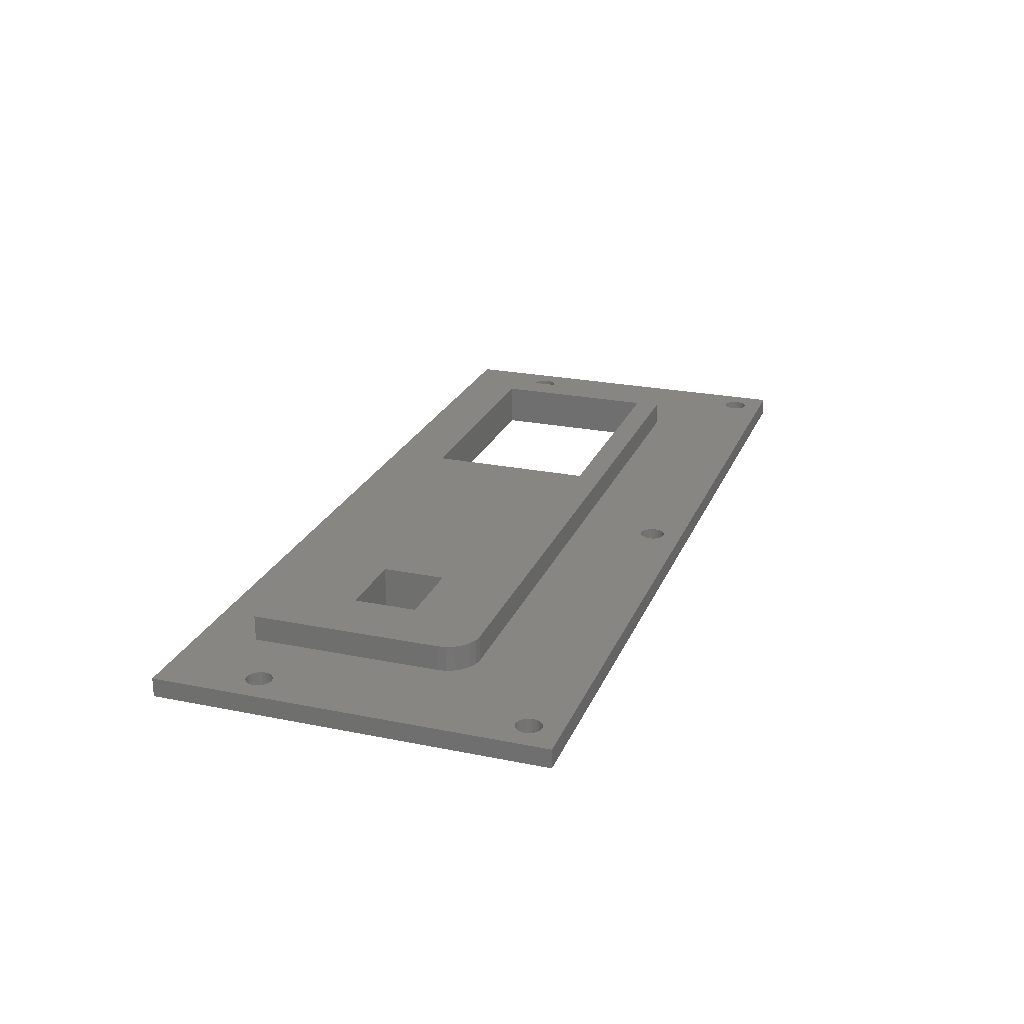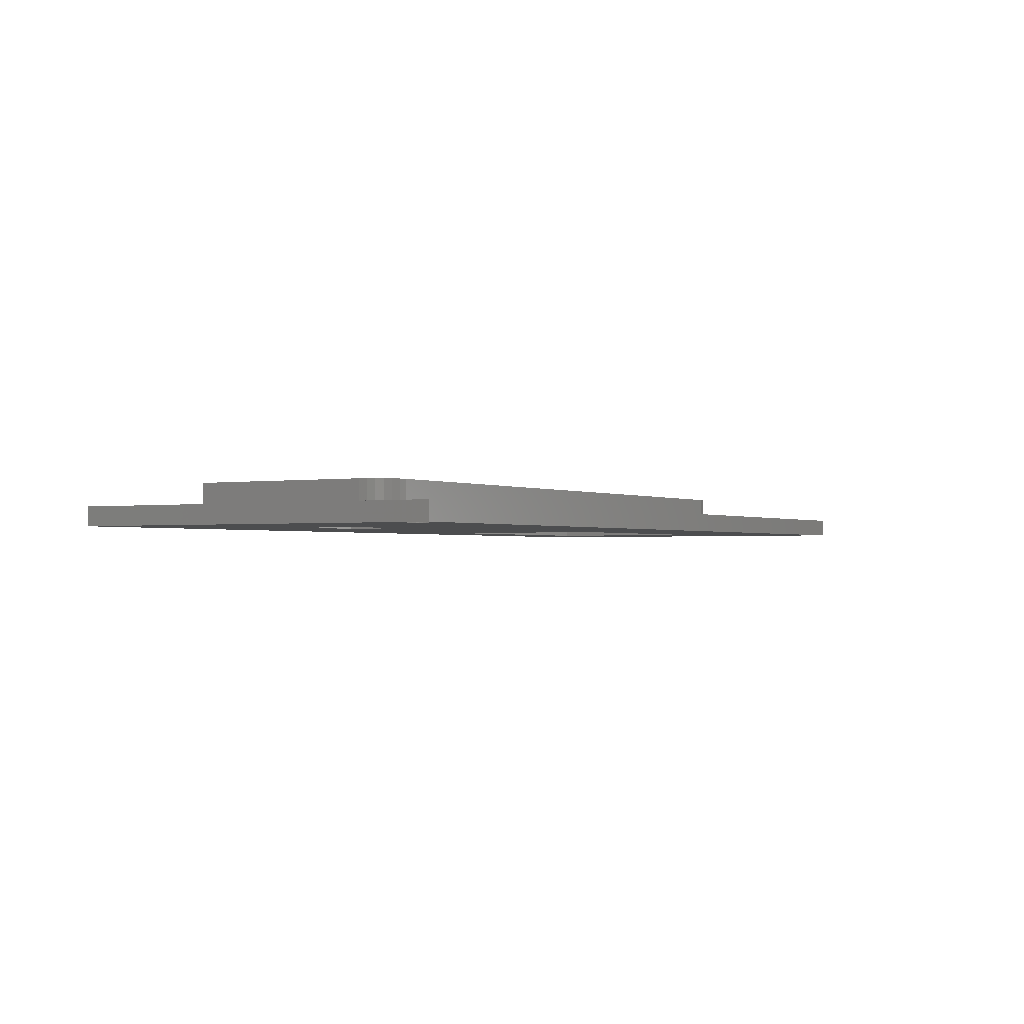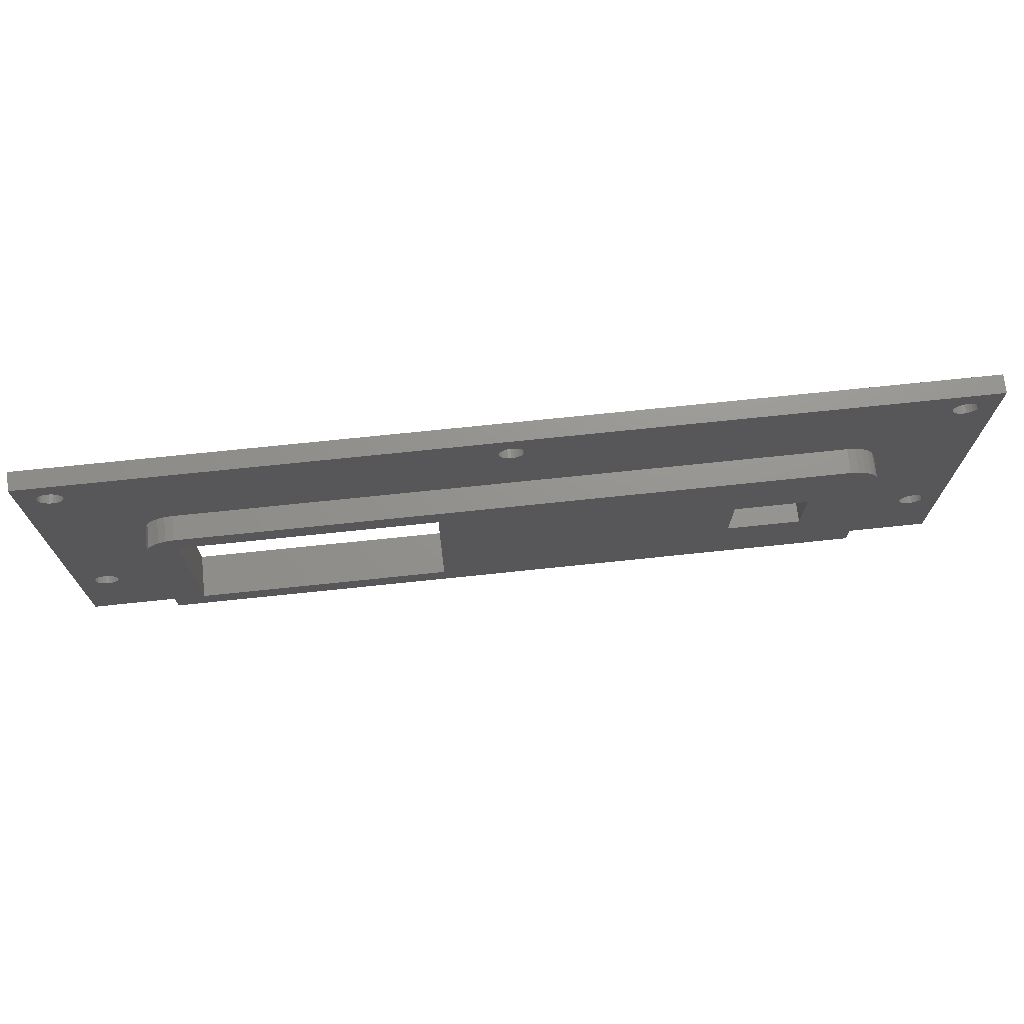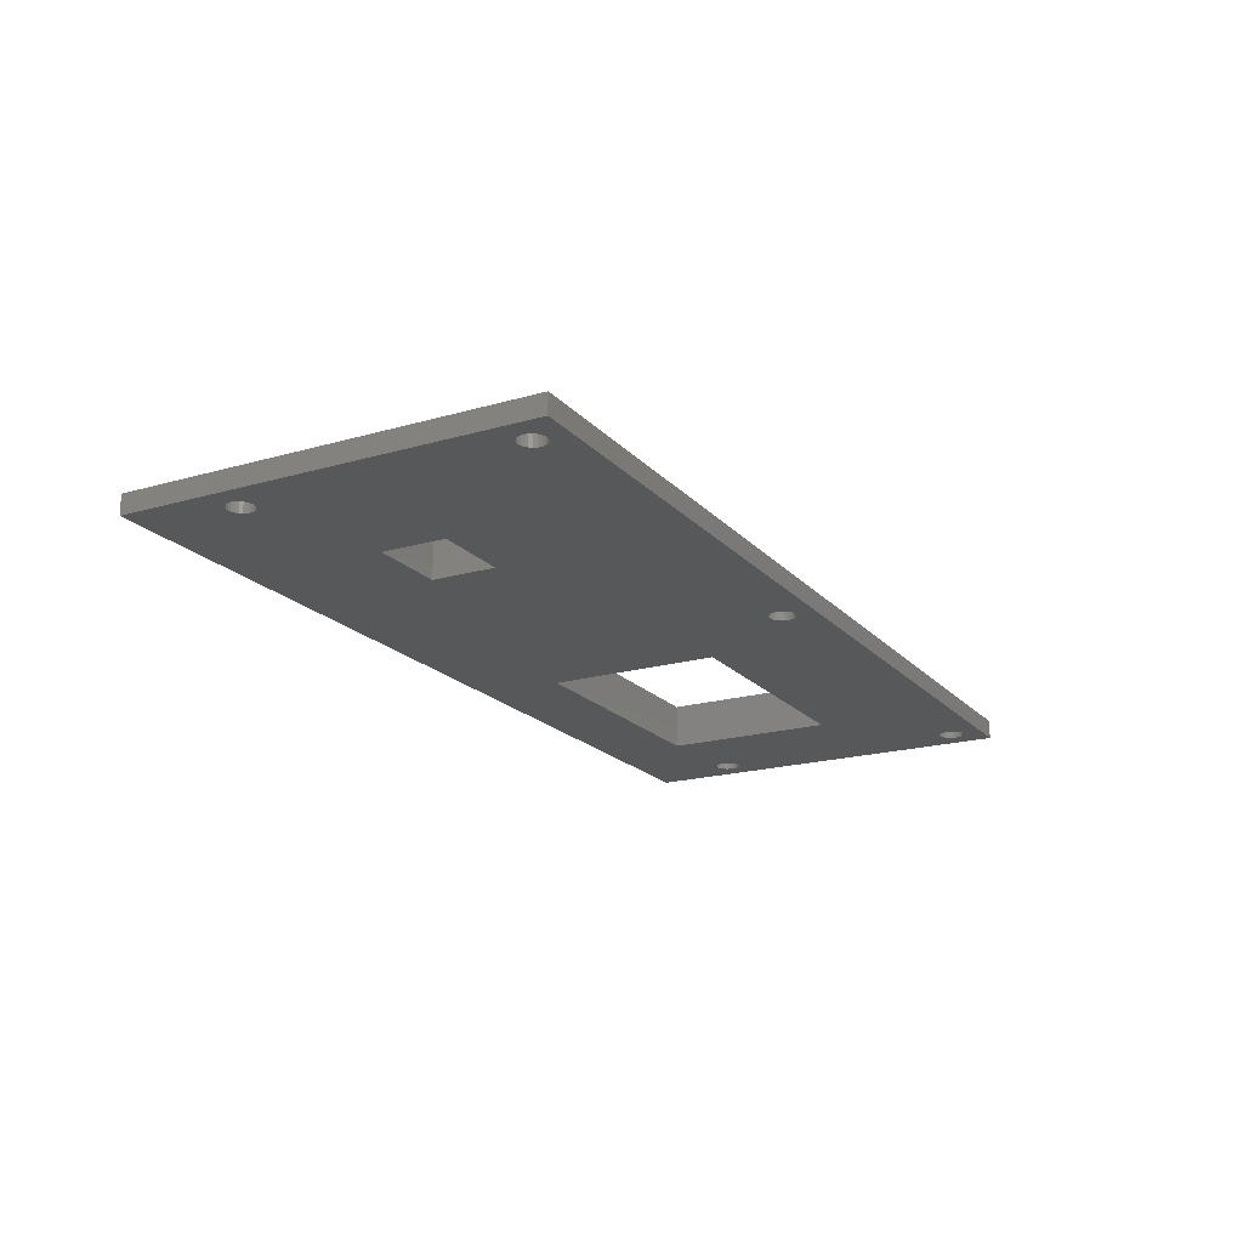
<metadata>
{"format":"stl","ext":"stl","renderer":"f3d","projection":"perspective","resolution":1024,"background":"white","views":[{"elev":23.7,"azim":108.8,"up":"+Z"},{"elev":-1.6,"azim":120.7,"up":"+Z"},{"elev":71.4,"azim":-6.0,"up":"+Y"},{"elev":-19.2,"azim":118.6,"up":"+Z"}]}
</metadata>
<code>
# stl→obj: 296 verts, 616 faces
v 0.7217 209.3 0
v 3.722 204.3 0
v 0.7217 147.3 0
v 3.79 204.8 0
v 3.99 205.3 0
v 4.307 205.7 0
v 4.722 206 0
v 5.204 206.2 0
v 5.722 206.3 0
v 148.7 209.3 0
v 6.239 206.2 0
v 6.722 206 0
v 7.136 205.7 0
v 7.454 205.3 0
v 7.654 204.8 0
v 7.722 204.3 0
v 74.72 206.3 0
v 74.2 206.2 0
v 21.72 187.3 0
v 7.722 162.3 0
v 73.72 206 0
v 73.31 205.7 0
v 72.99 205.3 0
v 62.72 187.3 0
v 72.79 204.8 0
v 62.72 160.3 0
v 72.72 204.3 0
v 75.24 206.2 0
v 75.72 206 0
v 76.14 205.7 0
v 76.45 205.3 0
v 76.65 204.8 0
v 76.72 204.3 0
v 142.7 206 0
v 142.3 205.7 0
v 110.7 178.8 0
v 142 205.3 0
v 122.7 178.8 0
v 122.7 168.8 0
v 141.8 204.8 0
v 141.7 204.3 0
v 143.2 206.2 0
v 143.7 206.3 0
v 144.2 206.2 0
v 144.7 206 0
v 145.1 205.7 0
v 145.5 205.3 0
v 145.7 204.8 0
v 145.7 204.3 0
v 145.7 162.3 0
v 5.722 160.3 0
v 148.7 147.3 0
v 5.204 160.4 0
v 4.722 160.6 0
v 4.307 160.9 0
v 3.99 161.3 0
v 3.79 161.8 0
v 3.722 162.3 0
v 6.239 160.4 0
v 6.722 160.6 0
v 7.136 160.9 0
v 7.454 161.3 0
v 21.72 160.3 0
v 7.654 161.8 0
v 110.7 168.8 0
v 73.31 202.9 0
v 72.99 203.3 0
v 72.79 203.8 0
v 73.72 202.6 0
v 74.2 202.4 0
v 74.72 202.3 0
v 75.24 202.4 0
v 75.72 202.6 0
v 76.14 202.9 0
v 76.45 203.3 0
v 76.65 203.8 0
v 142 161.3 0
v 141.8 161.8 0
v 141.7 162.3 0
v 142.3 160.9 0
v 142.7 160.6 0
v 143.2 160.4 0
v 143.7 160.3 0
v 144.2 160.4 0
v 144.7 160.6 0
v 145.1 160.9 0
v 145.5 161.3 0
v 145.7 161.8 0
v 141.8 203.8 0
v 141.8 162.8 0
v 142 203.3 0
v 142 163.3 0
v 142.3 202.9 0
v 142.3 163.7 0
v 142.7 202.6 0
v 142.7 164 0
v 143.2 202.4 0
v 143.2 164.2 0
v 143.7 202.3 0
v 143.7 164.3 0
v 144.2 202.4 0
v 144.2 164.2 0
v 144.7 202.6 0
v 144.7 164 0
v 145.1 202.9 0
v 145.1 163.7 0
v 145.5 203.3 0
v 145.5 163.3 0
v 145.7 203.8 0
v 145.7 162.8 0
v 3.79 203.8 0
v 3.79 162.8 0
v 3.99 203.3 0
v 3.99 163.3 0
v 4.307 202.9 0
v 4.307 163.7 0
v 4.722 202.6 0
v 4.722 164 0
v 5.204 202.4 0
v 5.204 164.2 0
v 5.722 202.3 0
v 5.722 164.3 0
v 6.239 202.4 0
v 6.239 164.2 0
v 6.722 202.6 0
v 6.722 164 0
v 7.136 202.9 0
v 7.136 163.7 0
v 7.454 203.3 0
v 7.454 163.3 0
v 7.654 203.8 0
v 7.654 162.8 0
v 0.7217 209.3 3
v 0.7217 147.3 3
v 148.7 147.3 3
v 21.72 191.3 3
v 72.79 203.8 3
v 72.72 204.3 3
v 72.99 203.3 3
v 73.31 202.9 3
v 73.72 202.6 3
v 74.2 202.4 3
v 127.7 191.3 3
v 74.72 202.3 3
v 75.24 202.4 3
v 75.72 202.6 3
v 76.14 202.9 3
v 76.45 203.3 3
v 76.65 203.8 3
v 76.72 204.3 3
v 3.722 162.3 3
v 3.79 161.8 3
v 3.99 161.3 3
v 4.307 160.9 3
v 4.722 160.6 3
v 5.204 160.4 3
v 16.72 156.3 3
v 5.722 160.3 3
v 6.239 160.4 3
v 6.722 160.6 3
v 7.136 160.9 3
v 7.454 161.3 3
v 7.654 161.8 3
v 7.722 162.3 3
v 7.722 204.3 3
v 16.72 186.3 3
v 132.7 156.3 3
v 142 161.3 3
v 141.8 161.8 3
v 132.7 186.3 3
v 141.7 162.3 3
v 142.3 160.9 3
v 142.7 160.6 3
v 143.2 160.4 3
v 143.7 160.3 3
v 144.2 160.4 3
v 144.7 160.6 3
v 145.1 160.9 3
v 145.5 161.3 3
v 145.7 161.8 3
v 145.7 162.3 3
v 145.7 204.3 3
v 5.722 206.3 3
v 148.7 209.3 3
v 5.204 206.2 3
v 4.722 206 3
v 4.307 205.7 3
v 3.99 205.3 3
v 3.79 204.8 3
v 3.722 204.3 3
v 6.239 206.2 3
v 6.722 206 3
v 7.136 205.7 3
v 7.454 205.3 3
v 7.654 204.8 3
v 74.72 206.3 3
v 74.2 206.2 3
v 20.43 191.1 3
v 19.22 190.6 3
v 18.19 189.8 3
v 17.39 188.8 3
v 16.89 187.6 3
v 73.72 206 3
v 73.31 205.7 3
v 72.99 205.3 3
v 72.79 204.8 3
v 75.24 206.2 3
v 75.72 206 3
v 76.14 205.7 3
v 76.45 205.3 3
v 76.65 204.8 3
v 142.7 206 3
v 142.3 205.7 3
v 129 191.1 3
v 130.2 190.6 3
v 142 205.3 3
v 131.3 189.8 3
v 132.1 188.8 3
v 132.6 187.6 3
v 141.8 204.8 3
v 141.7 204.3 3
v 143.2 206.2 3
v 143.7 206.3 3
v 144.2 206.2 3
v 144.7 206 3
v 145.1 205.7 3
v 145.5 205.3 3
v 145.7 204.8 3
v 141.8 162.8 3
v 141.8 203.8 3
v 142 163.3 3
v 142 203.3 3
v 142.3 163.7 3
v 142.3 202.9 3
v 142.7 164 3
v 142.7 202.6 3
v 143.2 164.2 3
v 143.2 202.4 3
v 143.7 164.3 3
v 143.7 202.3 3
v 144.2 164.2 3
v 144.2 202.4 3
v 144.7 164 3
v 144.7 202.6 3
v 145.1 163.7 3
v 145.1 202.9 3
v 145.5 163.3 3
v 145.5 203.3 3
v 145.7 162.8 3
v 145.7 203.8 3
v 3.79 162.8 3
v 3.79 203.8 3
v 3.99 163.3 3
v 3.99 203.3 3
v 4.307 163.7 3
v 4.307 202.9 3
v 4.722 164 3
v 4.722 202.6 3
v 5.204 164.2 3
v 5.204 202.4 3
v 5.722 164.3 3
v 5.722 202.3 3
v 6.239 164.2 3
v 6.239 202.4 3
v 6.722 164 3
v 6.722 202.6 3
v 7.136 163.7 3
v 7.136 202.9 3
v 7.454 163.3 3
v 7.454 203.3 3
v 7.654 162.8 3
v 7.654 203.8 3
v 62.72 187.3 7
v 62.72 160.3 7
v 110.7 168.8 7
v 110.7 178.8 7
v 122.7 178.8 7
v 130.2 190.6 7
v 131.3 189.8 7
v 129 191.1 7
v 122.7 168.8 7
v 127.7 191.3 7
v 132.1 188.8 7
v 132.6 187.6 7
v 132.7 186.3 7
v 132.7 156.3 7
v 16.72 156.3 7
v 16.72 186.3 7
v 16.89 187.6 7
v 21.72 160.3 7
v 17.39 188.8 7
v 18.19 189.8 7
v 19.22 190.6 7
v 20.43 191.1 7
v 21.72 191.3 7
v 21.72 187.3 7
f 1 2 3
f 2 1 4
f 4 1 5
f 5 1 6
f 6 1 7
f 7 1 8
f 8 1 9
f 9 1 10
f 9 10 11
f 11 10 12
f 12 10 13
f 13 10 14
f 14 10 15
f 15 10 16
f 16 10 17
f 16 17 18
f 16 18 19
f 16 19 20
f 19 18 21
f 19 21 22
f 19 22 23
f 19 23 24
f 24 23 25
f 24 25 26
f 26 25 27
f 17 10 28
f 28 10 29
f 29 10 30
f 30 10 31
f 31 10 32
f 32 10 33
f 33 10 34
f 33 34 35
f 33 35 36
f 36 35 37
f 36 37 38
f 38 37 39
f 39 37 40
f 39 40 41
f 34 10 42
f 42 10 43
f 43 10 44
f 44 10 45
f 45 10 46
f 46 10 47
f 47 10 48
f 48 10 49
f 49 10 50
f 3 51 52
f 51 3 53
f 53 3 54
f 54 3 55
f 55 3 56
f 56 3 57
f 57 3 58
f 58 3 2
f 52 51 59
f 52 59 60
f 52 60 61
f 52 61 62
f 52 62 63
f 63 62 64
f 63 64 20
f 63 20 19
f 52 63 26
f 52 26 65
f 65 26 66
f 66 26 67
f 67 26 68
f 68 26 27
f 65 66 69
f 65 69 70
f 65 70 71
f 65 71 72
f 65 72 73
f 65 73 74
f 65 74 75
f 65 75 76
f 65 76 33
f 65 33 36
f 52 65 39
f 52 39 77
f 77 39 78
f 78 39 79
f 79 39 41
f 52 77 80
f 52 80 81
f 52 81 82
f 52 82 83
f 52 83 84
f 52 84 85
f 52 85 86
f 52 86 87
f 52 87 88
f 52 88 50
f 52 50 10
f 89 79 41
f 79 89 90
f 90 89 91
f 90 91 92
f 92 91 93
f 92 93 94
f 94 93 95
f 94 95 96
f 96 95 97
f 96 97 98
f 98 97 99
f 98 99 100
f 100 99 101
f 100 101 102
f 102 101 103
f 102 103 104
f 104 103 105
f 104 105 106
f 106 105 107
f 106 107 108
f 108 107 109
f 108 109 110
f 110 109 49
f 110 49 50
f 111 58 2
f 58 111 112
f 112 111 113
f 112 113 114
f 114 113 115
f 114 115 116
f 116 115 117
f 116 117 118
f 118 117 119
f 118 119 120
f 120 119 121
f 120 121 122
f 122 121 123
f 122 123 124
f 124 123 125
f 124 125 126
f 126 125 127
f 126 127 128
f 128 127 129
f 128 129 130
f 130 129 131
f 130 131 132
f 132 131 16
f 132 16 20
f 133 3 134
f 3 133 1
f 135 3 52
f 3 135 134
f 136 137 138
f 137 136 139
f 139 136 140
f 140 136 141
f 141 136 142
f 142 136 143
f 142 143 144
f 144 143 145
f 145 143 146
f 146 143 147
f 147 143 148
f 148 143 149
f 149 143 150
f 134 151 133
f 151 134 152
f 152 134 153
f 153 134 154
f 154 134 155
f 155 134 156
f 156 134 157
f 157 134 135
f 156 157 158
f 158 157 159
f 159 157 160
f 160 157 161
f 161 157 162
f 162 157 163
f 163 157 164
f 164 157 165
f 165 157 166
f 157 135 167
f 167 135 168
f 167 168 169
f 167 169 170
f 170 169 171
f 168 135 172
f 172 135 173
f 173 135 174
f 174 135 175
f 175 135 176
f 176 135 177
f 177 135 178
f 178 135 179
f 179 135 180
f 180 135 181
f 181 135 182
f 133 183 184
f 183 133 185
f 185 133 186
f 186 133 187
f 187 133 188
f 188 133 189
f 189 133 190
f 190 133 151
f 184 183 191
f 184 191 192
f 184 192 193
f 184 193 194
f 184 194 195
f 184 195 165
f 184 165 196
f 196 165 197
f 197 165 198
f 198 165 199
f 199 165 200
f 200 165 201
f 201 165 202
f 202 165 166
f 197 198 136
f 197 136 203
f 203 136 204
f 204 136 205
f 205 136 206
f 206 136 138
f 184 196 207
f 184 207 208
f 184 208 209
f 184 209 210
f 184 210 211
f 184 211 150
f 184 150 212
f 212 150 213
f 213 150 143
f 213 143 214
f 213 214 215
f 213 215 216
f 216 215 217
f 216 217 218
f 216 218 219
f 216 219 170
f 216 170 220
f 220 170 221
f 221 170 171
f 184 212 222
f 184 222 223
f 184 223 224
f 184 224 225
f 184 225 226
f 184 226 227
f 184 227 228
f 184 228 182
f 184 182 135
f 229 221 171
f 221 229 230
f 230 229 231
f 230 231 232
f 232 231 233
f 232 233 234
f 234 233 235
f 234 235 236
f 236 235 237
f 236 237 238
f 238 237 239
f 238 239 240
f 240 239 241
f 240 241 242
f 242 241 243
f 242 243 244
f 244 243 245
f 244 245 246
f 246 245 247
f 246 247 248
f 248 247 249
f 248 249 250
f 250 249 181
f 250 181 182
f 251 190 151
f 190 251 252
f 252 251 253
f 252 253 254
f 254 253 255
f 254 255 256
f 256 255 257
f 256 257 258
f 258 257 259
f 258 259 260
f 260 259 261
f 260 261 262
f 262 261 263
f 262 263 264
f 264 263 265
f 264 265 266
f 266 265 267
f 266 267 268
f 268 267 269
f 268 269 270
f 270 269 271
f 270 271 272
f 272 271 164
f 272 164 165
f 10 135 52
f 135 10 184
f 273 26 274
f 26 273 24
f 133 10 1
f 10 133 184
f 40 221 41
f 221 40 220
f 247 110 249
f 110 247 108
f 250 107 248
f 107 250 109
f 79 169 78
f 169 79 171
f 248 105 246
f 105 248 107
f 90 171 79
f 171 90 229
f 92 229 90
f 229 92 231
f 244 105 103
f 105 244 246
f 242 103 101
f 103 242 244
f 240 101 99
f 101 240 242
f 238 99 97
f 99 238 240
f 94 231 92
f 231 94 233
f 235 94 96
f 94 235 233
f 236 97 95
f 97 236 238
f 237 96 98
f 96 237 235
f 239 98 100
f 98 239 237
f 234 95 93
f 95 234 236
f 91 234 93
f 234 91 232
f 241 100 102
f 100 241 239
f 243 102 104
f 102 243 241
f 245 104 106
f 104 245 243
f 89 232 91
f 232 89 230
f 41 230 89
f 230 41 221
f 245 108 247
f 108 245 106
f 36 275 65
f 275 36 276
f 142 71 70
f 71 142 144
f 249 50 181
f 50 249 110
f 37 220 40
f 220 37 216
f 260 121 119
f 121 260 262
f 35 216 37
f 216 35 213
f 212 35 34
f 35 212 213
f 181 88 180
f 88 181 50
f 180 87 179
f 87 180 88
f 222 34 42
f 34 222 212
f 223 42 43
f 42 223 222
f 179 86 178
f 86 179 87
f 177 86 85
f 86 177 178
f 176 85 84
f 85 176 177
f 175 84 83
f 84 175 176
f 174 83 82
f 83 174 175
f 224 43 44
f 43 224 223
f 173 82 81
f 82 173 174
f 208 28 29
f 28 208 207
f 225 44 45
f 44 225 224
f 172 81 80
f 81 172 173
f 192 11 12
f 11 192 191
f 226 45 46
f 45 226 225
f 226 47 227
f 47 226 46
f 77 172 80
f 172 77 168
f 78 168 77
f 168 78 169
f 156 51 53
f 51 156 158
f 193 12 13
f 12 193 192
f 209 29 30
f 29 209 208
f 209 31 210
f 31 209 30
f 227 48 228
f 48 227 47
f 228 49 182
f 49 228 48
f 265 124 126
f 124 265 263
f 267 126 128
f 126 267 265
f 193 14 194
f 14 193 13
f 182 109 250
f 109 182 49
f 210 32 211
f 32 210 31
f 211 33 150
f 33 211 32
f 194 15 195
f 15 194 14
f 195 16 165
f 16 195 15
f 165 131 272
f 131 165 16
f 272 129 270
f 129 272 131
f 150 76 149
f 76 150 33
f 149 75 148
f 75 149 76
f 148 74 147
f 74 148 75
f 146 74 73
f 74 146 147
f 145 73 72
f 73 145 146
f 144 72 71
f 72 144 145
f 141 70 69
f 70 141 142
f 140 69 66
f 69 140 141
f 67 140 66
f 140 67 139
f 68 139 67
f 139 68 137
f 27 137 68
f 137 27 138
f 25 138 27
f 138 25 206
f 23 206 25
f 206 23 205
f 22 205 23
f 205 22 204
f 203 22 21
f 22 203 204
f 197 21 18
f 21 197 203
f 196 18 17
f 18 196 197
f 207 17 28
f 17 207 196
f 277 36 38
f 36 277 276
f 278 217 215
f 217 278 279
f 280 215 214
f 215 280 278
f 275 39 65
f 39 275 281
f 277 39 281
f 39 277 38
f 270 127 268
f 127 270 129
f 266 127 125
f 127 266 268
f 264 125 123
f 125 264 266
f 262 123 121
f 123 262 264
f 267 130 269
f 130 267 128
f 258 119 117
f 119 258 260
f 256 117 115
f 117 256 258
f 113 256 115
f 256 113 254
f 111 254 113
f 254 111 252
f 2 252 111
f 252 2 190
f 4 190 2
f 190 4 189
f 5 189 4
f 189 5 188
f 6 188 5
f 188 6 187
f 186 6 7
f 6 186 187
f 185 7 8
f 7 185 186
f 183 8 9
f 8 183 185
f 191 9 11
f 9 191 183
f 269 132 271
f 132 269 130
f 271 20 164
f 20 271 132
f 164 64 163
f 64 164 20
f 163 62 162
f 62 163 64
f 162 61 161
f 61 162 62
f 160 61 60
f 61 160 161
f 159 60 59
f 60 159 160
f 158 59 51
f 59 158 159
f 155 53 54
f 53 155 156
f 154 54 55
f 54 154 155
f 56 154 55
f 154 56 153
f 57 153 56
f 153 57 152
f 58 152 57
f 152 58 151
f 112 151 58
f 151 112 251
f 114 251 112
f 251 114 253
f 116 253 114
f 253 116 255
f 257 116 118
f 116 257 255
f 259 118 120
f 118 259 257
f 261 120 122
f 120 261 259
f 263 122 124
f 122 263 261
f 282 214 143
f 214 282 280
f 217 283 218
f 283 217 279
f 218 284 219
f 284 218 283
f 219 285 170
f 285 219 284
f 170 286 167
f 286 170 285
f 286 157 167
f 157 286 287
f 288 157 287
f 157 288 166
f 287 289 288
f 289 287 290
f 290 287 286
f 289 290 291
f 291 290 292
f 292 290 293
f 293 290 294
f 294 290 295
f 290 286 274
f 274 286 273
f 273 286 275
f 275 286 281
f 281 286 277
f 277 286 282
f 282 286 280
f 280 286 278
f 278 286 279
f 279 286 283
f 283 286 284
f 284 286 285
f 295 296 282
f 296 295 290
f 282 296 273
f 282 273 276
f 276 273 275
f 282 276 277
f 289 166 288
f 166 289 202
f 291 202 289
f 202 291 201
f 292 201 291
f 201 292 200
f 292 199 200
f 199 292 293
f 293 198 199
f 198 293 294
f 294 136 198
f 136 294 295
f 295 143 136
f 143 295 282
f 19 290 63
f 290 19 296
f 273 19 24
f 19 273 296
f 290 26 63
f 26 290 274

</code>
